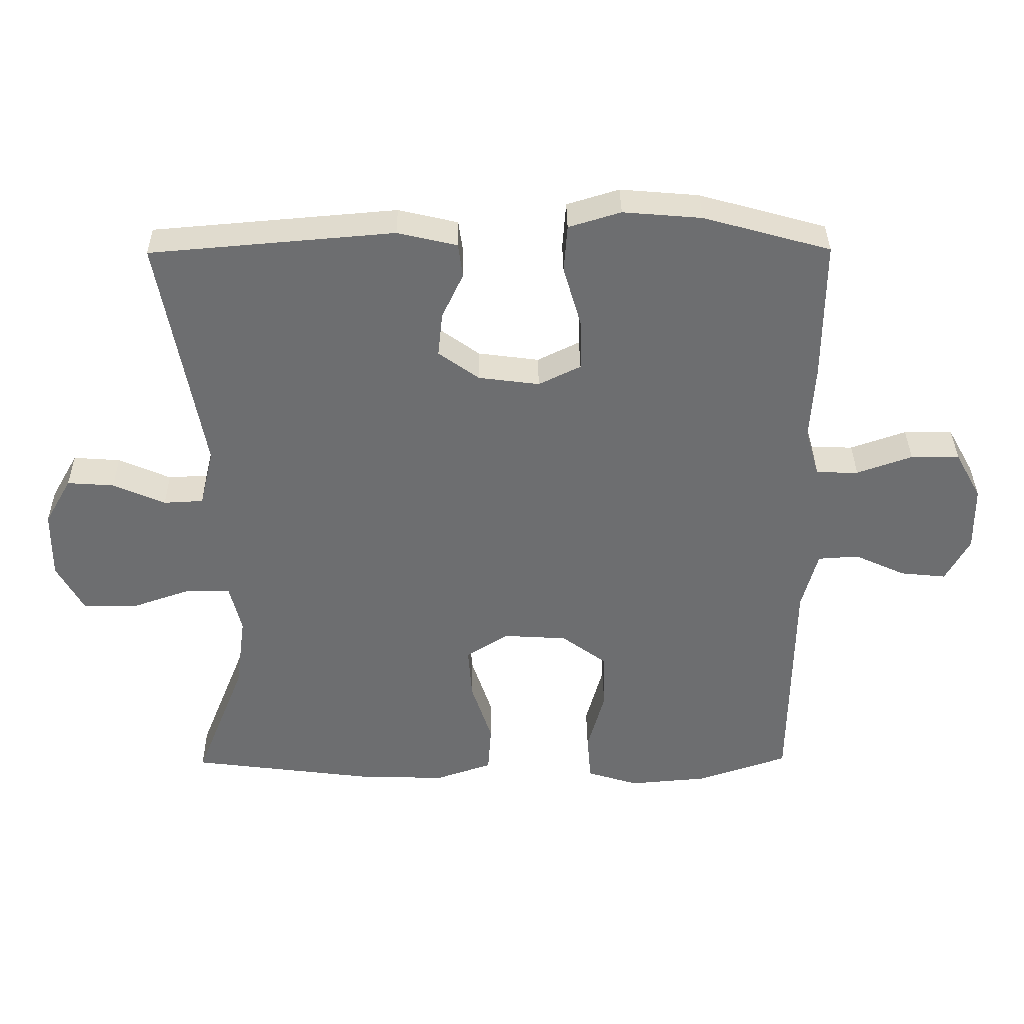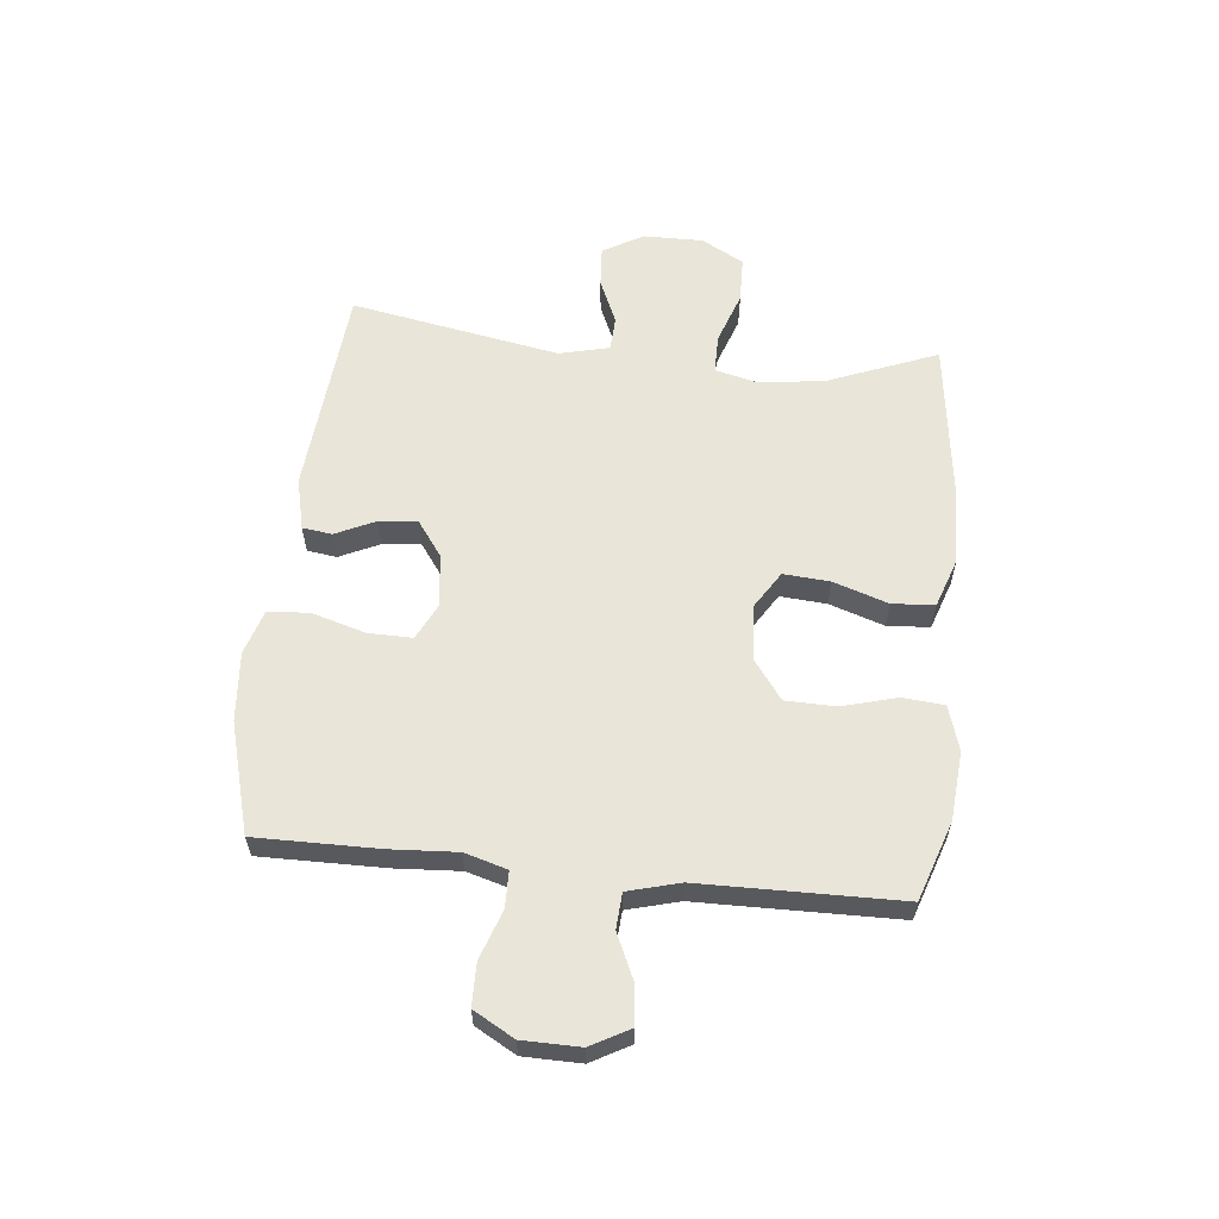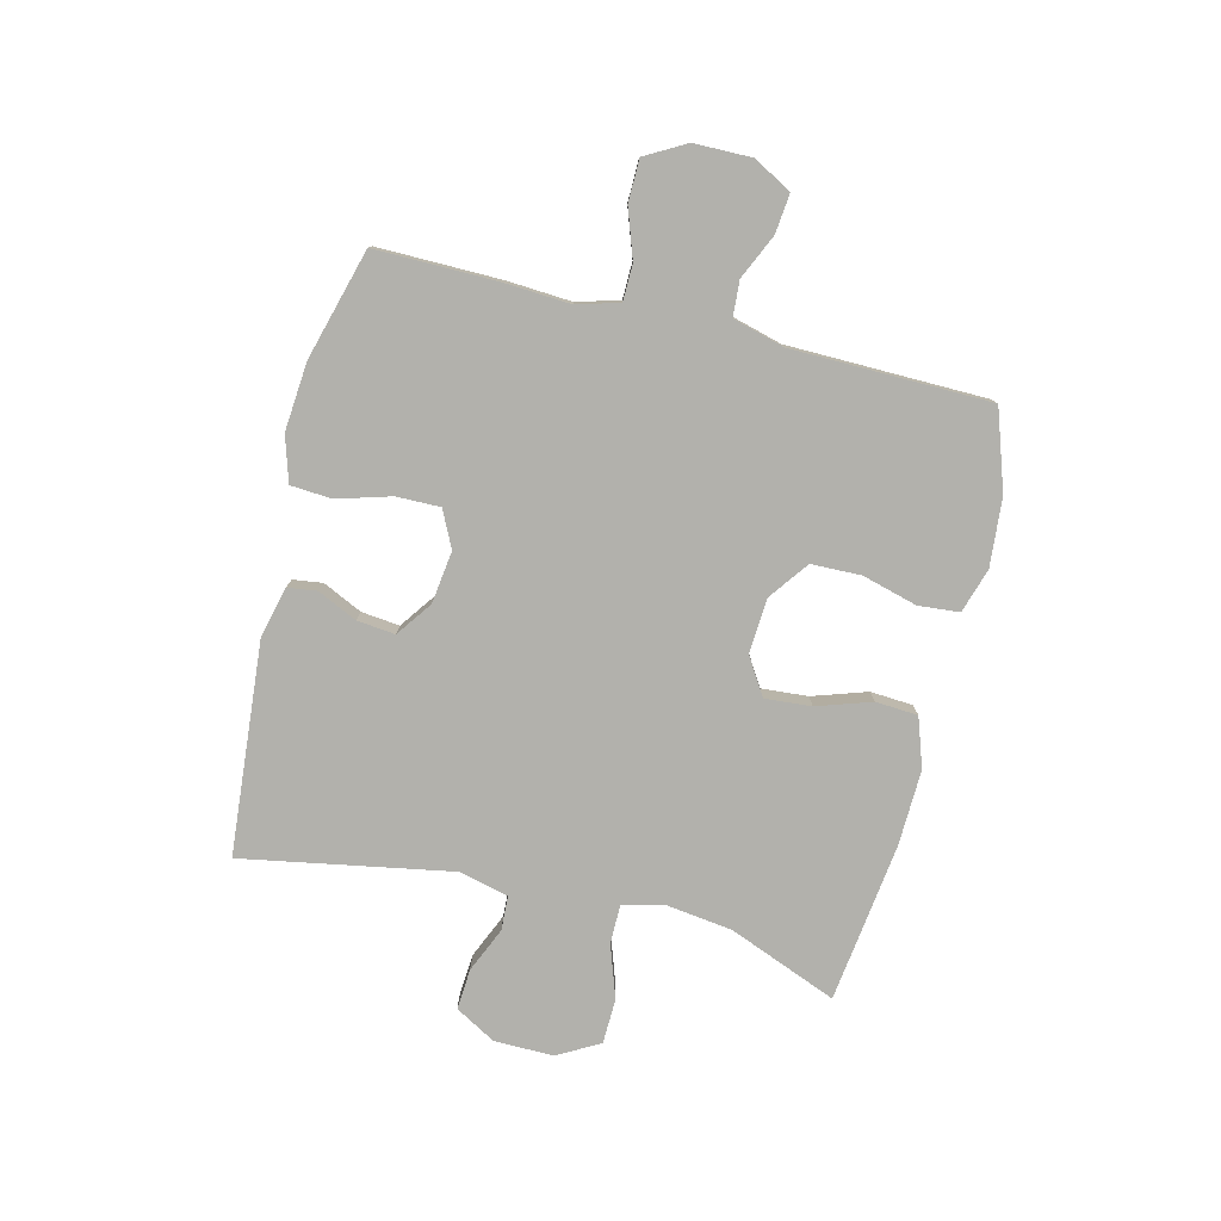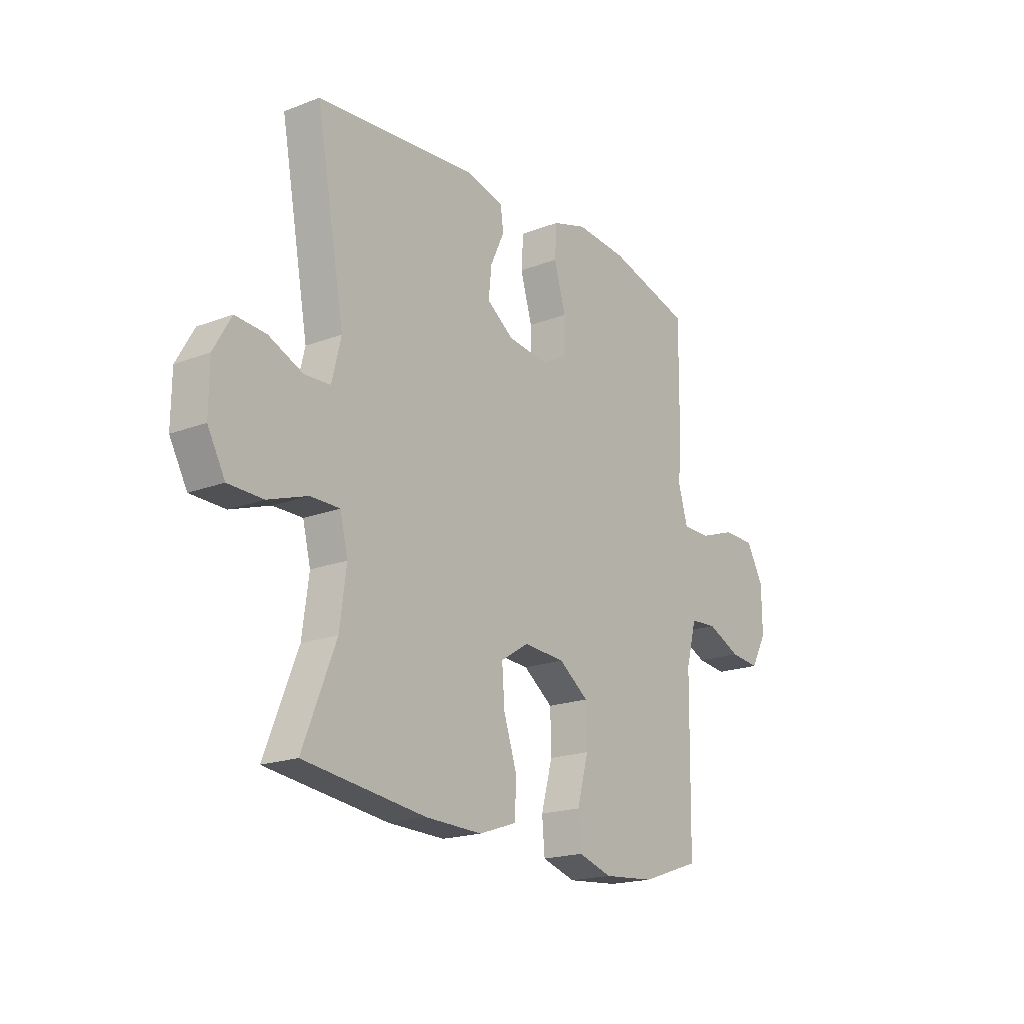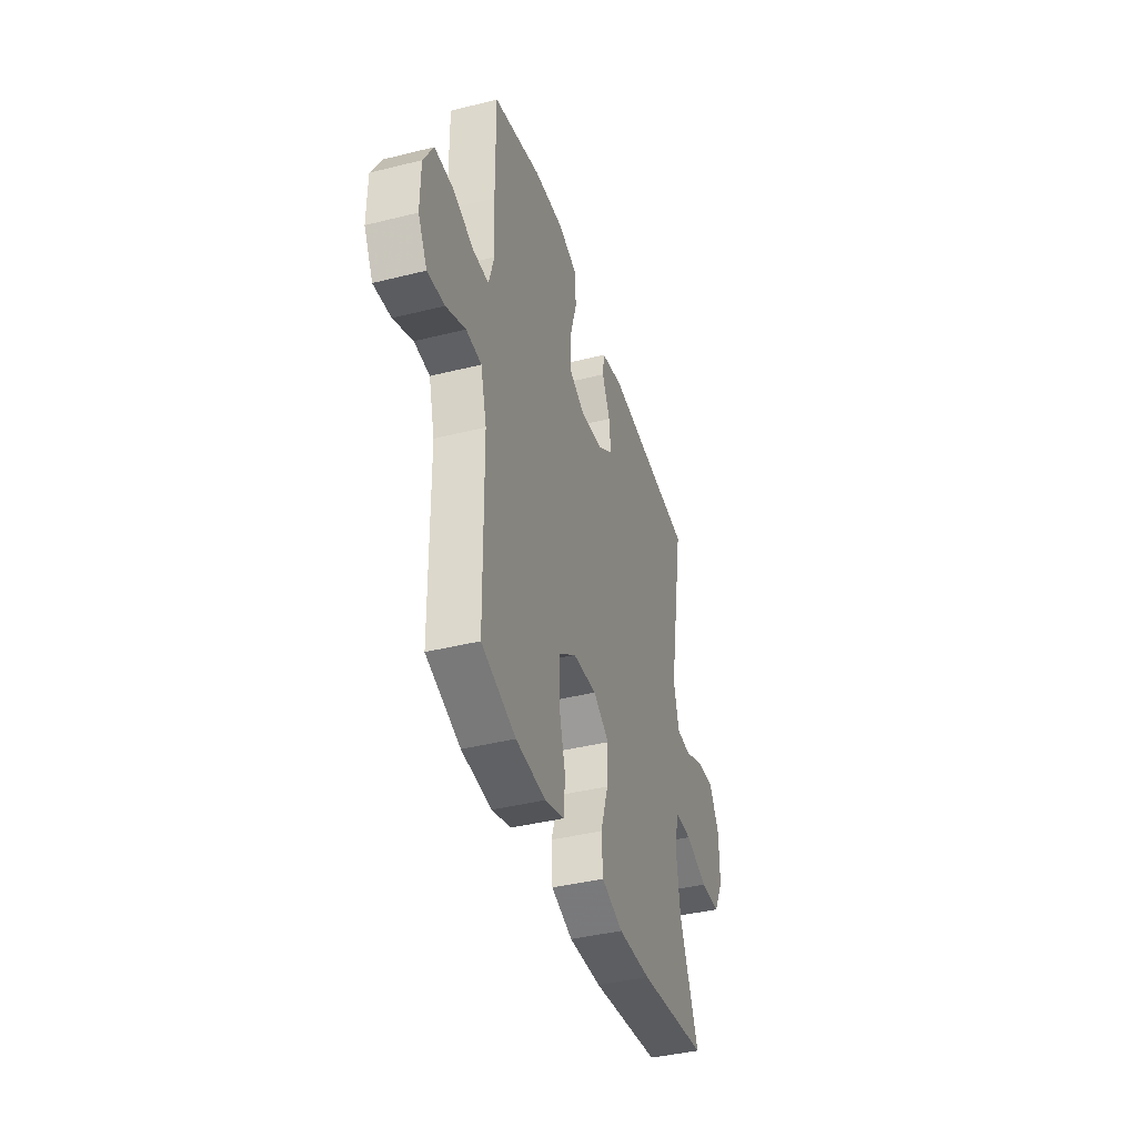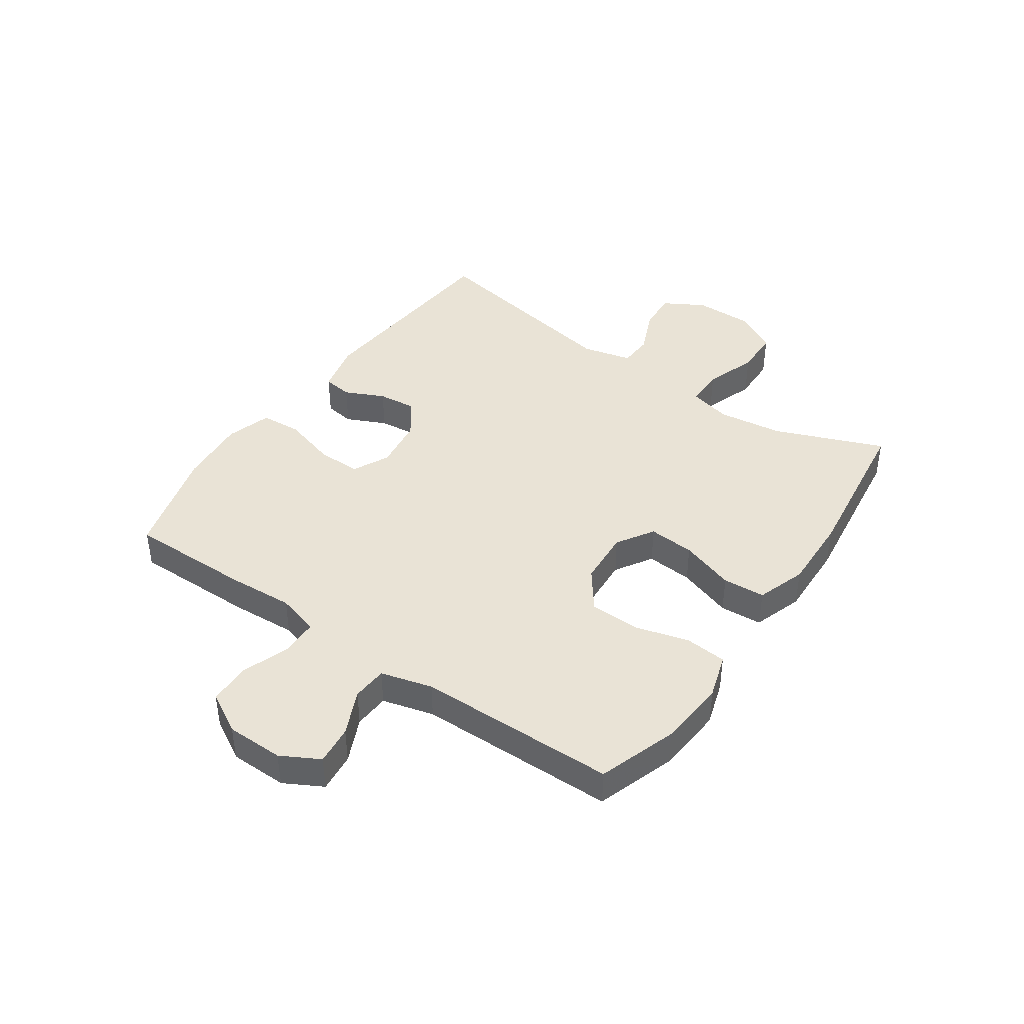
<metadata>
{"format":"obj","ext":"obj","renderer":"f3d","projection":"perspective","resolution":1024,"background":"white","views":[{"elev":35.9,"azim":-0.6,"up":"+Z"},{"elev":59.7,"azim":96.0,"up":"+Y"},{"elev":-78.9,"azim":76.2,"up":"+Y"},{"elev":-18.9,"azim":-53.9,"up":"+Z"},{"elev":-40.6,"azim":107.0,"up":"+Z"},{"elev":42.3,"azim":124.7,"up":"+Y"}]}
</metadata>
<code>
v 0.5 0.07 -0.5
v 0.364 0.07 -0.546
v 0.246 0.07 -0.556
v 0.169 0.07 -0.532
v 0.163 0.07 -0.461
v 0.189 0.07 -0.366
v 0.187 0.07 -0.28
v 0.119 0.07 -0.23
v 0.024 0.07 -0.224
v -0.04 0.07 -0.264
v -0.034 0.07 -0.344
v -0.003 0.07 -0.438
v -0.008 0.07 -0.511
v -0.093 0.07 -0.54
v -0.223 0.07 -0.536
v -0.5 0.07 -0.5
v -0.425 0.07 -0.312
v -0.41 0.07 -0.199
v -0.428 0.07 -0.126
v -0.495 0.07 -0.126
v -0.585 0.07 -0.157
v -0.664 0.07 -0.155
v -0.704 0.07 -0.082
v -0.703 0.07 0.02
v -0.663 0.07 0.09
v -0.593 0.07 0.085
v -0.515 0.07 0.051
v -0.456 0.07 0.054
v -0.435 0.07 0.14
v -0.5 0.07 0.5
v -0.135 0.07 0.531
v -0.046 0.07 0.51
v -0.039 0.07 0.459
v -0.071 0.07 0.391
v -0.078 0.07 0.325
v -0.017 0.07 0.281
v 0.074 0.07 0.269
v 0.137 0.07 0.3
v 0.136 0.07 0.376
v 0.109 0.07 0.468
v 0.114 0.07 0.539
v 0.192 0.07 0.563
v 0.31 0.07 0.553
v 0.5 0.07 0.5
v 0.498 0.07 0.288
v 0.491 0.07 0.175
v 0.512 0.07 0.102
v 0.575 0.07 0.101
v 0.658 0.07 0.13
v 0.731 0.07 0.129
v 0.77 0.07 0.059
v 0.771 0.07 -0.04
v 0.735 0.07 -0.106
v 0.667 0.07 -0.099
v 0.59 0.07 -0.064
v 0.529 0.07 -0.068
v 0.505 0.07 -0.157
v 0.5 0 -0.5
v 0.364 0 -0.546
v 0.246 0 -0.556
v 0.169 0 -0.532
v 0.163 0 -0.461
v 0.189 0 -0.366
v 0.187 0 -0.28
v 0.119 0 -0.23
v 0.024 0 -0.224
v -0.04 0 -0.264
v -0.034 0 -0.344
v -0.003 0 -0.438
v -0.008 0 -0.511
v -0.093 0 -0.54
v -0.223 0 -0.536
v -0.5 0 -0.5
v -0.425 0 -0.312
v -0.41 0 -0.199
v -0.428 0 -0.126
v -0.495 0 -0.126
v -0.585 0 -0.157
v -0.664 0 -0.155
v -0.704 0 -0.082
v -0.703 0 0.02
v -0.663 0 0.09
v -0.593 0 0.085
v -0.515 0 0.051
v -0.456 0 0.054
v -0.435 0 0.14
v -0.5 0 0.5
v -0.135 0 0.531
v -0.046 0 0.51
v -0.039 0 0.459
v -0.071 0 0.391
v -0.078 0 0.325
v -0.017 0 0.281
v 0.074 0 0.269
v 0.137 0 0.3
v 0.136 0 0.376
v 0.109 0 0.468
v 0.114 0 0.539
v 0.192 0 0.563
v 0.31 0 0.553
v 0.5 0 0.5
v 0.498 0 0.288
v 0.491 0 0.175
v 0.512 0 0.102
v 0.575 0 0.101
v 0.658 0 0.13
v 0.731 0 0.129
v 0.77 0 0.059
v 0.771 0 -0.04
v 0.735 0 -0.106
v 0.667 0 -0.099
v 0.59 0 -0.064
v 0.529 0 -0.068
v 0.505 0 -0.157
f 52 53 54 55
f 52 55 56
f 51 52 56
f 48 49 50 51
f 47 48 51 56
f 46 47 56 57
f 44 45 46
f 43 44 46
f 39 40 41 42
f 38 39 42 43
f 31 32 33 34
f 29 30 31 34
f 28 29 34 35
f 24 25 26 27
f 24 27 28
f 23 24 28
f 20 21 22 23
f 19 20 23 28
f 18 19 28 35
f 14 15 16 17
f 11 12 13 14
f 10 11 14 17
f 9 10 17 18
f 3 4 5 6
f 3 6 7
f 2 3 7
f 1 2 7
f 57 1 7 8
f 38 43 46 57
f 37 38 57 8
f 9 18 35 36
f 8 9 36 37
f 112 111 110 109
f 113 112 109
f 113 109 108
f 108 107 106 105
f 113 108 105 104
f 114 113 104 103
f 103 102 101
f 103 101 100
f 99 98 97 96
f 100 99 96 95
f 91 90 89 88
f 91 88 87 86
f 92 91 86 85
f 84 83 82 81
f 85 84 81
f 85 81 80
f 80 79 78 77
f 85 80 77 76
f 92 85 76 75
f 74 73 72 71
f 71 70 69 68
f 74 71 68 67
f 75 74 67 66
f 63 62 61 60
f 64 63 60
f 64 60 59
f 64 59 58
f 65 64 58 114
f 114 103 100 95
f 65 114 95 94
f 93 92 75 66
f 94 93 66 65
f 1 58 59 2
f 2 59 60 3
f 3 60 61 4
f 4 61 62 5
f 5 62 63 6
f 6 63 64 7
f 7 64 65 8
f 8 65 66 9
f 9 66 67 10
f 10 67 68 11
f 11 68 69 12
f 12 69 70 13
f 13 70 71 14
f 14 71 72 15
f 15 72 73 16
f 16 73 74 17
f 17 74 75 18
f 18 75 76 19
f 19 76 77 20
f 20 77 78 21
f 21 78 79 22
f 22 79 80 23
f 23 80 81 24
f 24 81 82 25
f 25 82 83 26
f 26 83 84 27
f 27 84 85 28
f 28 85 86 29
f 29 86 87 30
f 30 87 88 31
f 31 88 89 32
f 32 89 90 33
f 33 90 91 34
f 34 91 92 35
f 35 92 93 36
f 36 93 94 37
f 37 94 95 38
f 38 95 96 39
f 39 96 97 40
f 40 97 98 41
f 41 98 99 42
f 42 99 100 43
f 43 100 101 44
f 44 101 102 45
f 45 102 103 46
f 46 103 104 47
f 47 104 105 48
f 48 105 106 49
f 49 106 107 50
f 50 107 108 51
f 51 108 109 52
f 52 109 110 53
f 53 110 111 54
f 54 111 112 55
f 55 112 113 56
f 56 113 114 57
f 57 114 58 1

</code>
